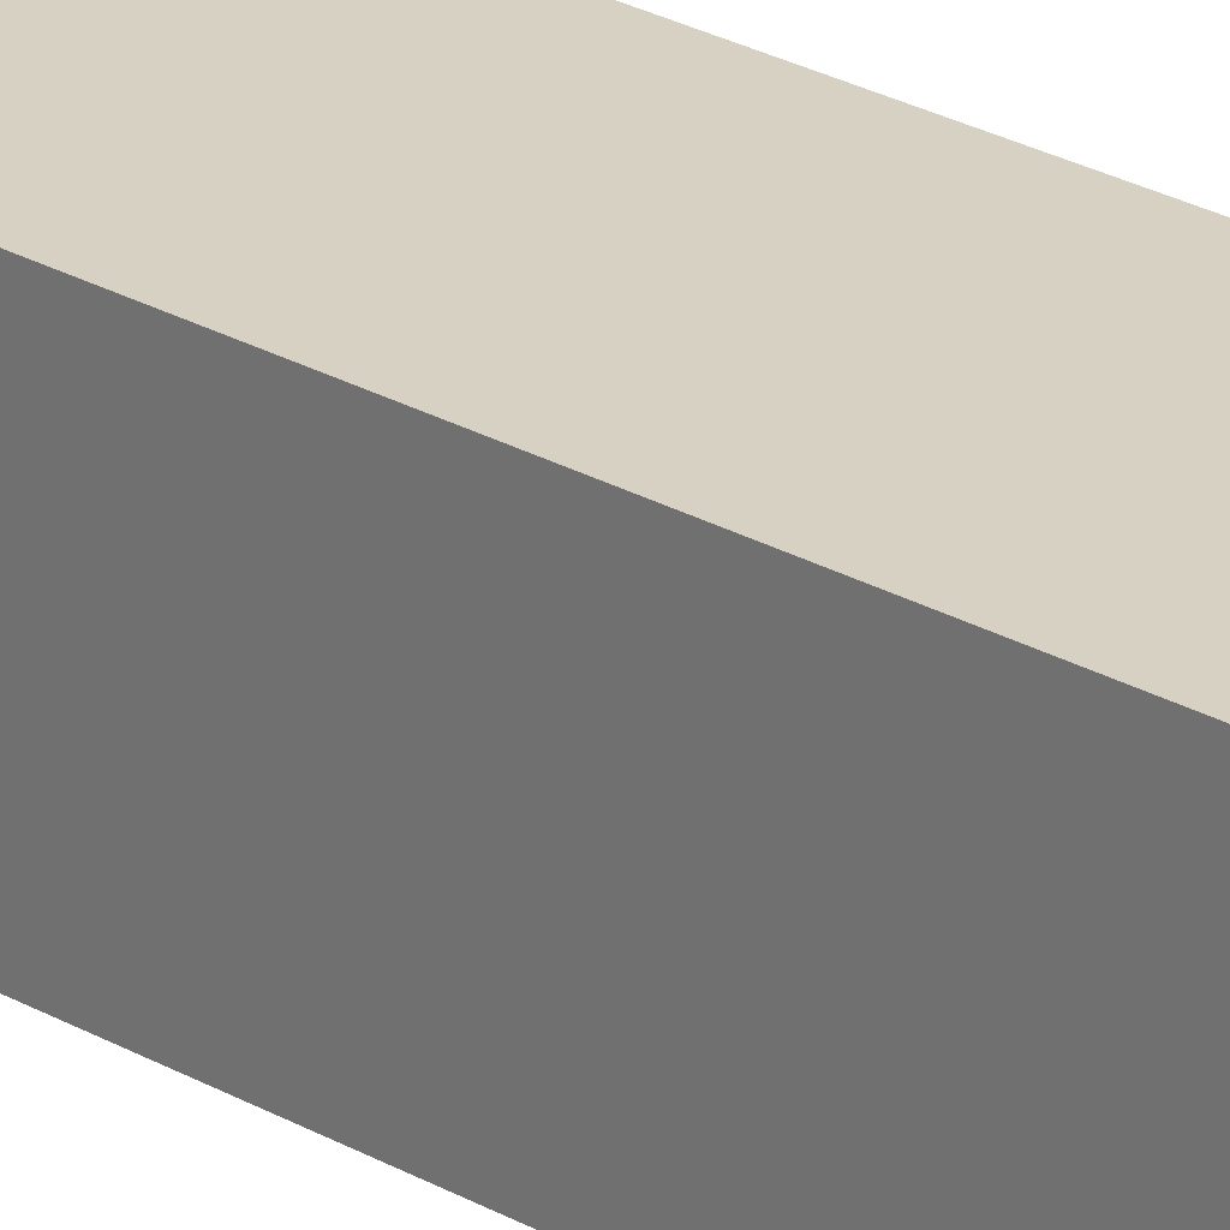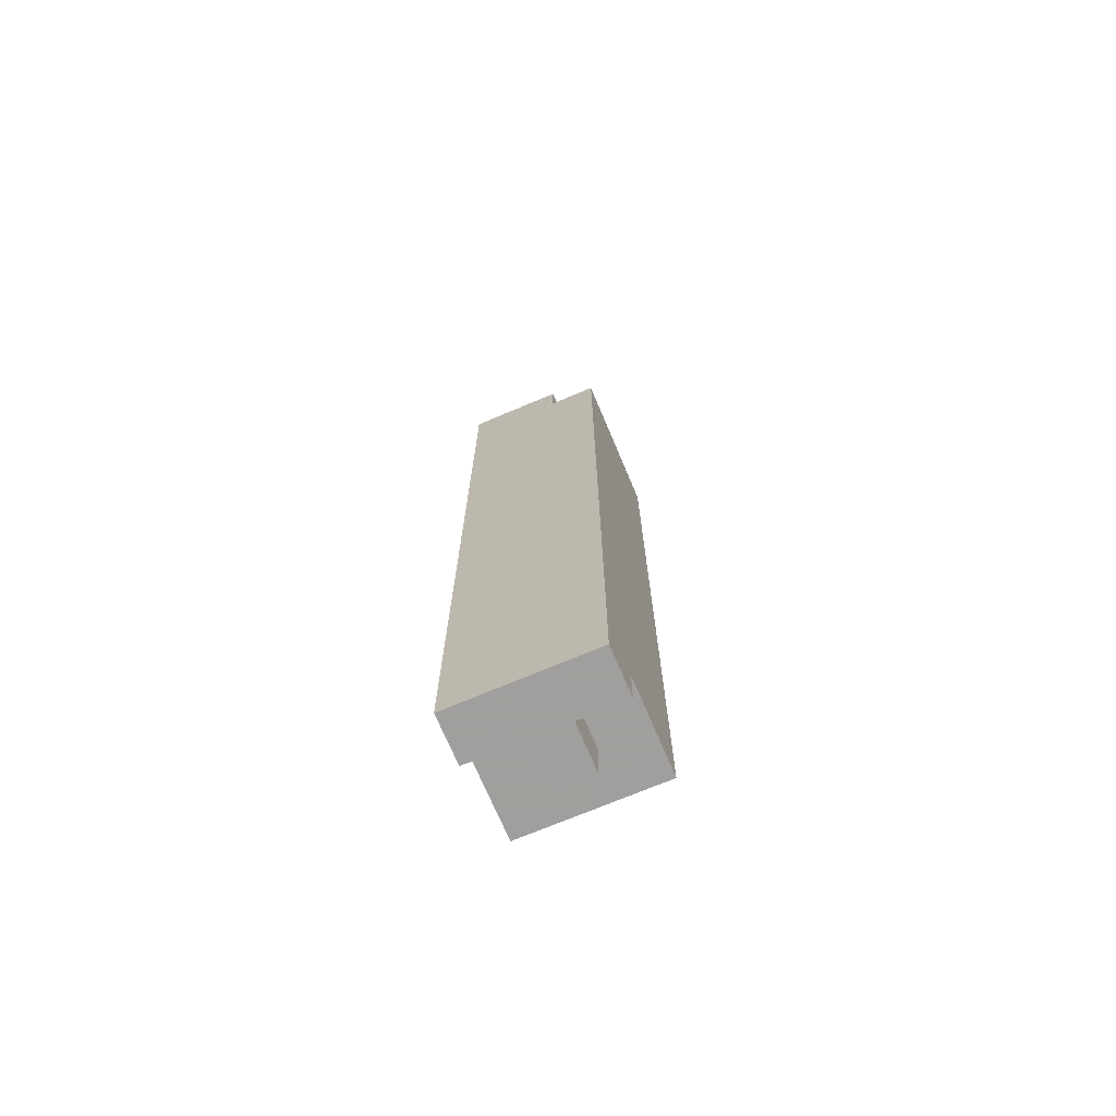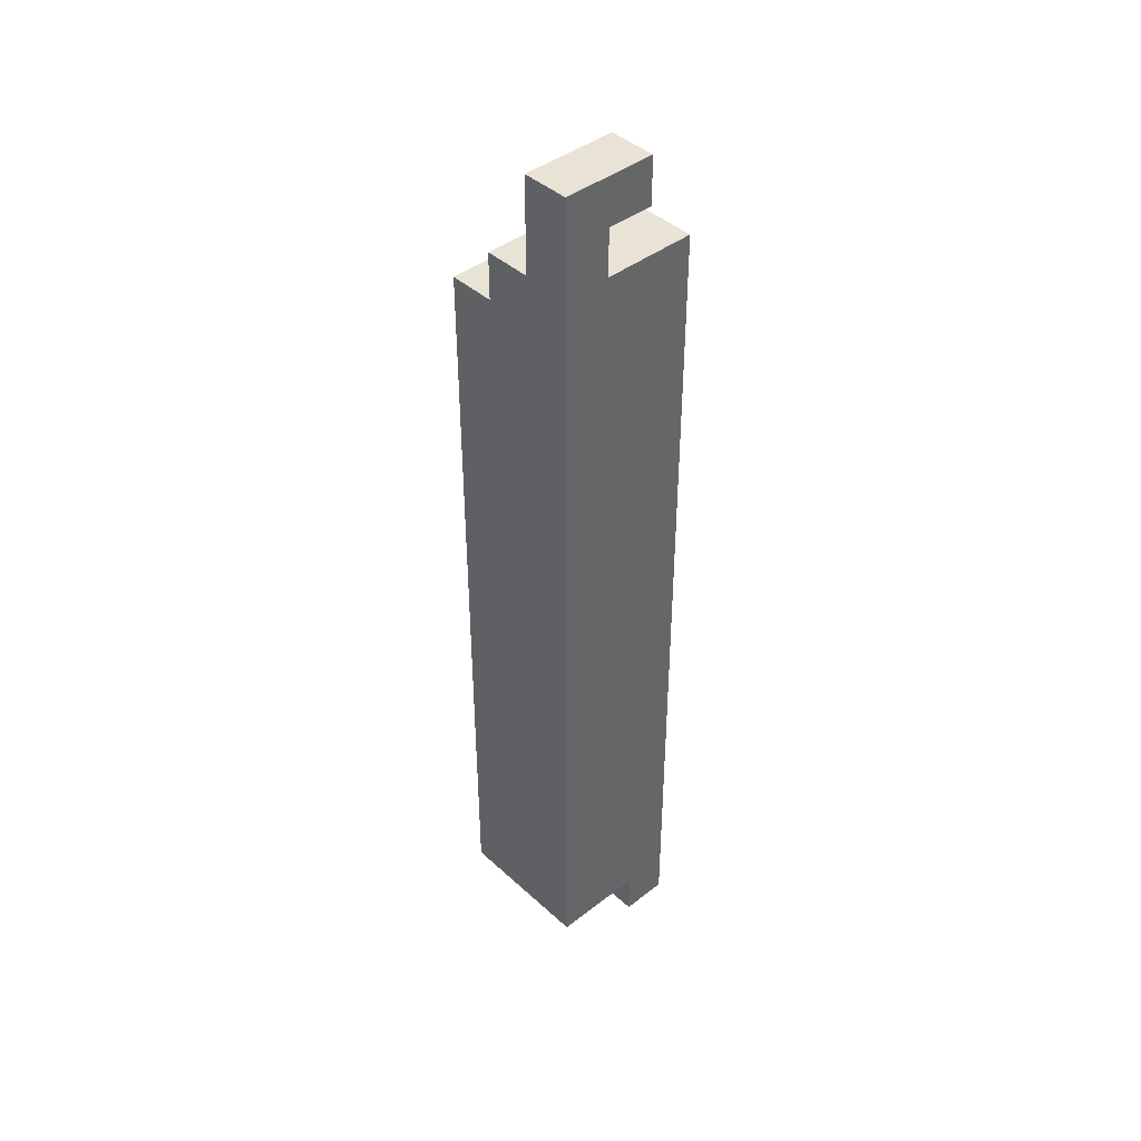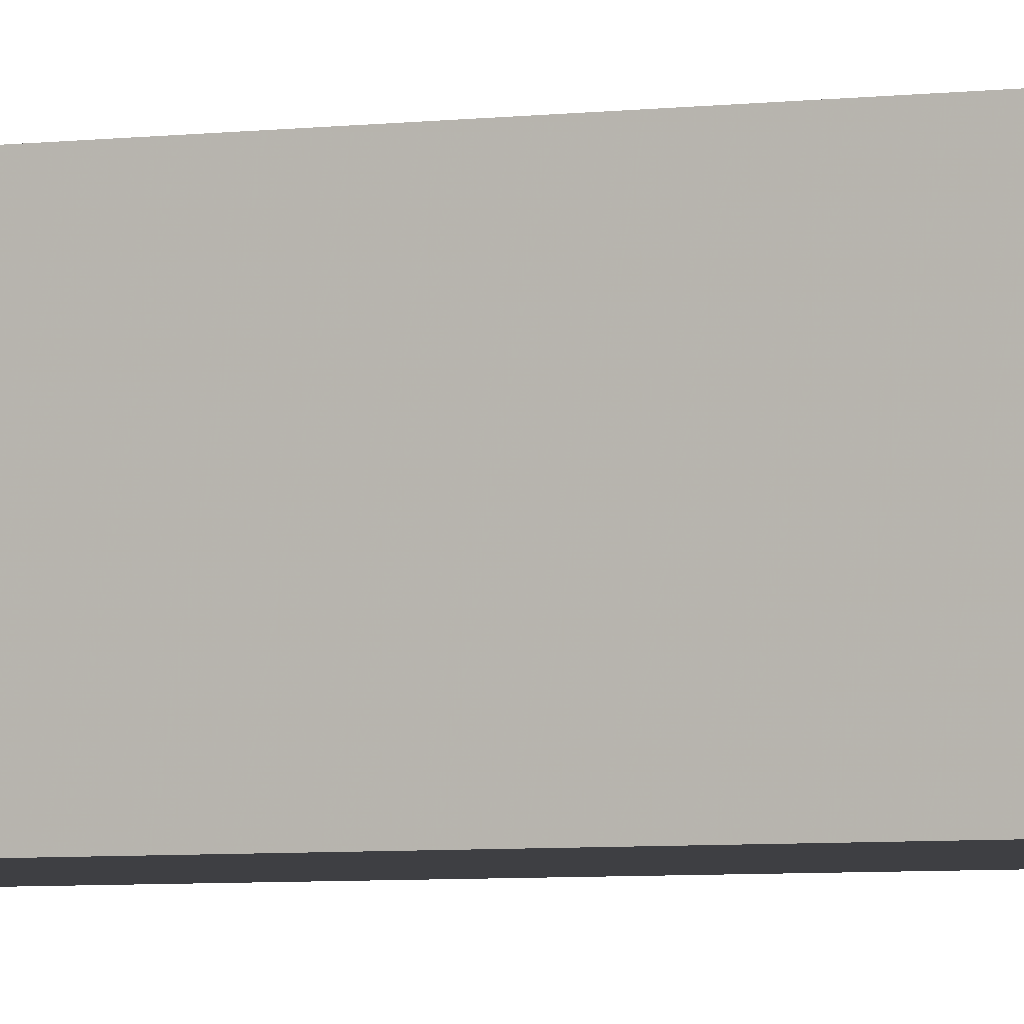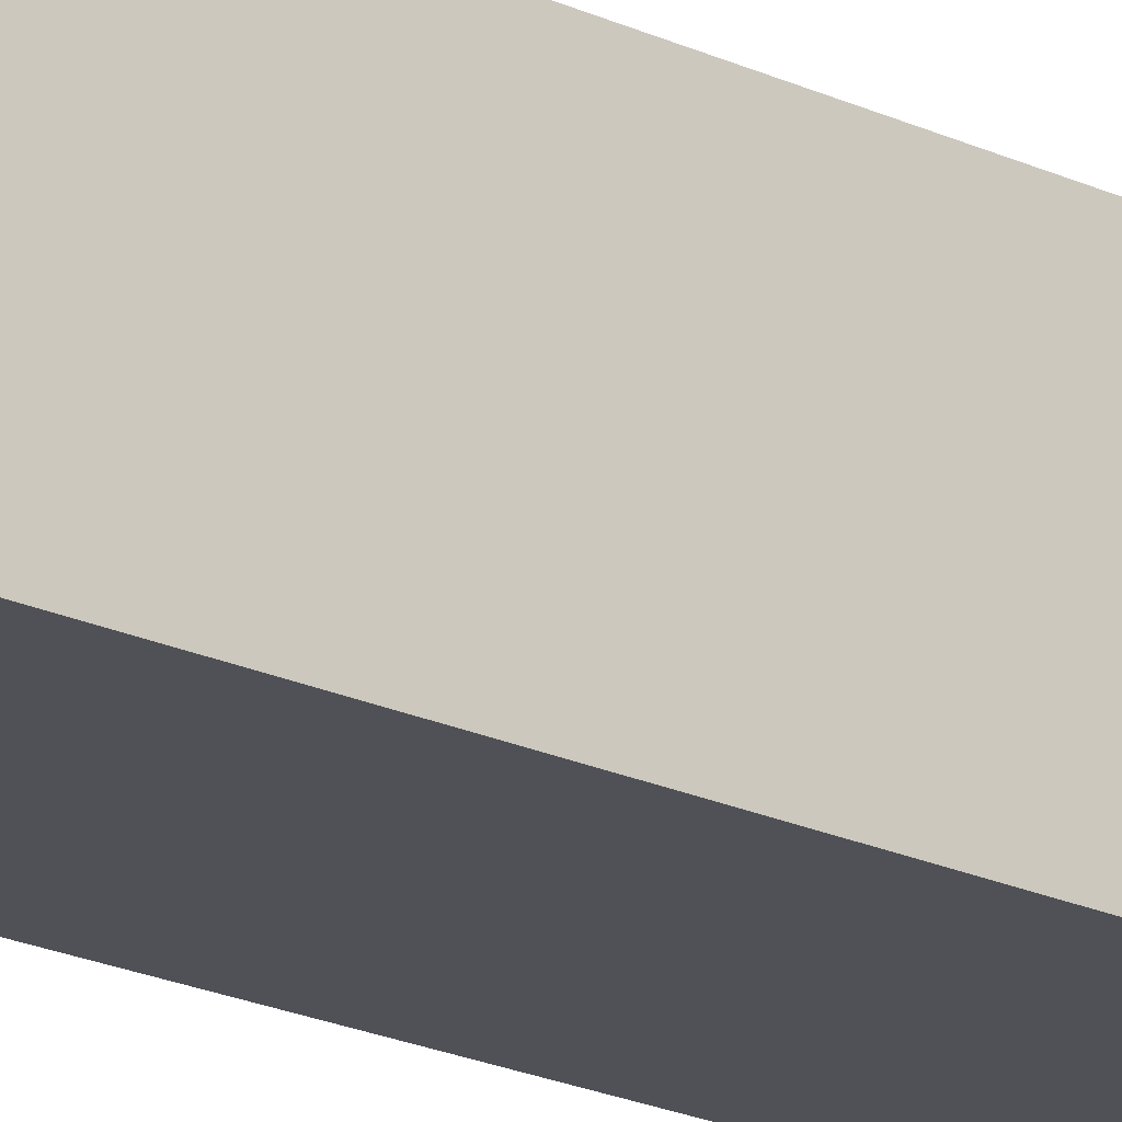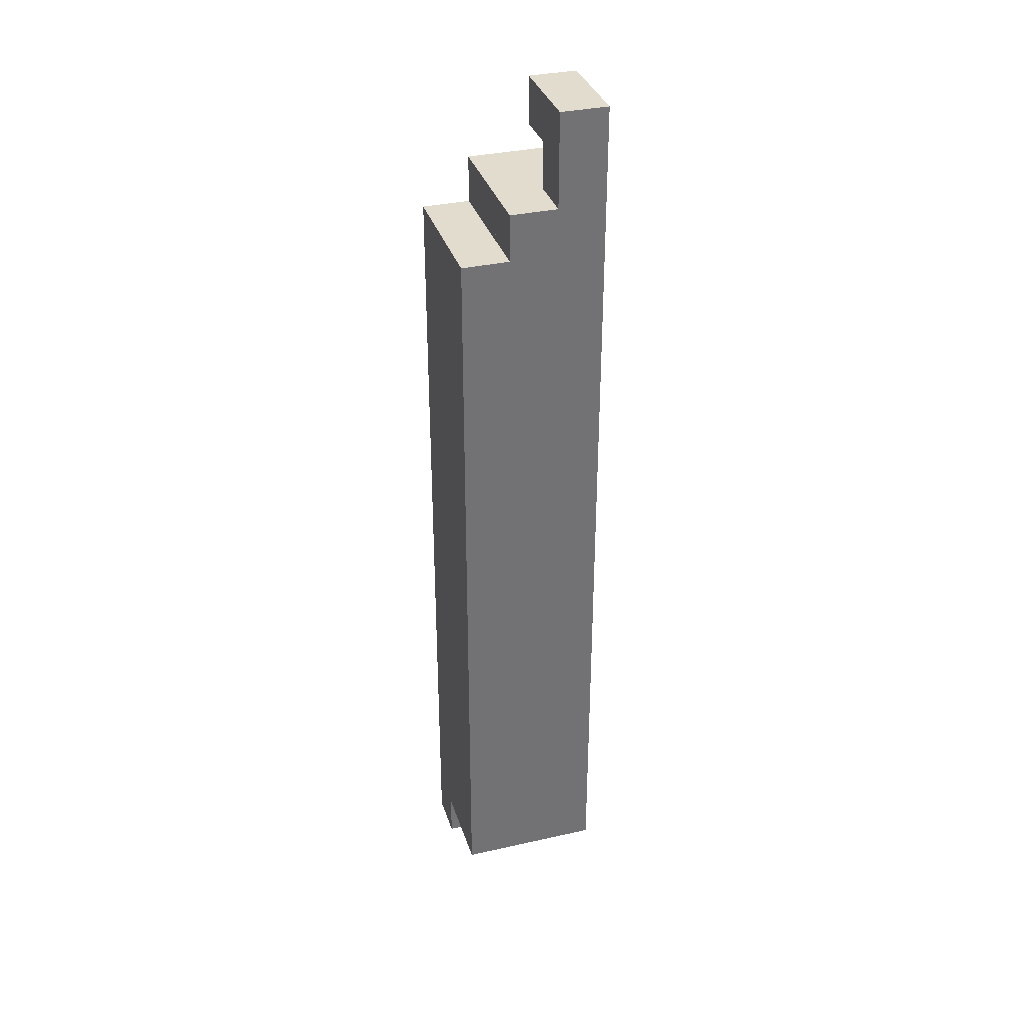
<metadata>
{"format":"obj","ext":"obj","renderer":"f3d","projection":"perspective","resolution":1024,"background":"white","views":[{"elev":27.1,"azim":-49.0,"up":"+Z"},{"elev":-71.5,"azim":112.9,"up":"+Y"},{"elev":42.3,"azim":-42.8,"up":"+Y"},{"elev":-4.3,"azim":115.2,"up":"+Z"},{"elev":-20.3,"azim":-130.9,"up":"+Z"},{"elev":34.6,"azim":-106.8,"up":"+Y"}]}
</metadata>
<code>
v 0.3549 -0.1625 -0.6967
v 0.4149 -0.1625 -0.6967
v 0.4149 -0.1625 -0.6367
v 0.3549 -0.1625 -0.6367
v 0.3549 0.1625 -0.6967
v 0.3549 0.1625 -0.6367
v 0.4149 0.1625 -0.6367
v 0.4149 0.1625 -0.6967
v 0.3749 -0.1825 -0.6767
v 0.3749 -0.1825 -0.6567
v 0.3749 -0.1625 -0.6767
v 0.3749 -0.1625 -0.6567
v 0.3949 -0.1825 -0.6767
v 0.3949 -0.1825 -0.6567
v 0.3949 -0.1625 -0.6767
v 0.3949 -0.1625 -0.6567
v 0.3949 -0.1825 -0.6967
v 0.3949 -0.1825 -0.6767
v 0.3949 -0.1625 -0.6967
v 0.3949 -0.1625 -0.6767
v 0.4149 -0.1825 -0.6967
v 0.4149 -0.1825 -0.6767
v 0.4149 -0.1625 -0.6967
v 0.4149 -0.1625 -0.6767
v 0.3949 -0.1825 -0.6767
v 0.3949 -0.1825 -0.6567
v 0.3949 -0.1625 -0.6767
v 0.3949 -0.1625 -0.6567
v 0.4149 -0.1825 -0.6767
v 0.4149 -0.1825 -0.6567
v 0.4149 -0.1625 -0.6767
v 0.4149 -0.1625 -0.6567
v 0.3949 -0.1825 -0.6567
v 0.3949 -0.1825 -0.6367
v 0.3949 -0.1625 -0.6567
v 0.3949 -0.1625 -0.6367
v 0.4149 -0.1825 -0.6567
v 0.4149 -0.1825 -0.6367
v 0.4149 -0.1625 -0.6567
v 0.4149 -0.1625 -0.6367
v 0.3549 0.1625 -0.6767
v 0.3549 0.1625 -0.6567
v 0.3549 0.1825 -0.6767
v 0.3549 0.1825 -0.6567
v 0.3749 0.1625 -0.6767
v 0.3749 0.1625 -0.6567
v 0.3749 0.1825 -0.6767
v 0.3749 0.1825 -0.6567
v 0.3549 0.1625 -0.6567
v 0.3549 0.1625 -0.6367
v 0.3549 0.1825 -0.6567
v 0.3549 0.1825 -0.6367
v 0.3749 0.1625 -0.6567
v 0.3749 0.1625 -0.6367
v 0.3749 0.1825 -0.6567
v 0.3749 0.1825 -0.6367
v 0.3549 0.1825 -0.6567
v 0.3549 0.1825 -0.6367
v 0.3549 0.2024 -0.6567
v 0.3549 0.2024 -0.6367
v 0.3749 0.1825 -0.6567
v 0.3749 0.1825 -0.6367
v 0.3749 0.2024 -0.6567
v 0.3749 0.2024 -0.6367
v 0.3549 0.2024 -0.6567
v 0.3549 0.2024 -0.6367
v 0.3549 0.2225 -0.6567
v 0.3549 0.2225 -0.6367
v 0.3749 0.2024 -0.6567
v 0.3749 0.2024 -0.6367
v 0.3749 0.2225 -0.6567
v 0.3749 0.2225 -0.6367
v 0.3749 0.1625 -0.6767
v 0.3749 0.1625 -0.6567
v 0.3749 0.1825 -0.6767
v 0.3749 0.1825 -0.6567
v 0.3949 0.1625 -0.6767
v 0.3949 0.1625 -0.6567
v 0.3949 0.1825 -0.6767
v 0.3949 0.1825 -0.6567
v 0.3749 0.1625 -0.6567
v 0.3749 0.1625 -0.6367
v 0.3749 0.1825 -0.6567
v 0.3749 0.1825 -0.6367
v 0.3949 0.1625 -0.6567
v 0.3949 0.1625 -0.6367
v 0.3949 0.1825 -0.6567
v 0.3949 0.1825 -0.6367
v 0.3749 0.2024 -0.6567
v 0.3749 0.2024 -0.6367
v 0.3749 0.2225 -0.6567
v 0.3749 0.2225 -0.6367
v 0.3949 0.2024 -0.6567
v 0.3949 0.2024 -0.6367
v 0.3949 0.2225 -0.6567
v 0.3949 0.2225 -0.6367
v 0.3949 0.1625 -0.6767
v 0.3949 0.1625 -0.6567
v 0.3949 0.1825 -0.6767
v 0.3949 0.1825 -0.6567
v 0.4149 0.1625 -0.6767
v 0.4149 0.1625 -0.6567
v 0.4149 0.1825 -0.6767
v 0.4149 0.1825 -0.6567
v 0.3949 0.1625 -0.6567
v 0.3949 0.1625 -0.6367
v 0.3949 0.1825 -0.6567
v 0.3949 0.1825 -0.6367
v 0.4149 0.1625 -0.6567
v 0.4149 0.1625 -0.6367
v 0.4149 0.1825 -0.6567
v 0.4149 0.1825 -0.6367
f 1 2 3
f 3 4 1
f 5 6 7
f 7 8 5
f 2 1 5
f 5 8 2
f 3 2 8
f 8 7 3
f 4 3 7
f 7 6 4
f 1 4 6
f 6 5 1
f 9 15 13
f 9 11 15
f 9 12 11
f 9 10 12
f 11 16 15
f 11 12 16
f 13 15 16
f 13 16 14
f 9 13 14
f 9 14 10
f 10 14 16
f 10 16 12
f 17 23 21
f 17 19 23
f 17 20 19
f 17 18 20
f 19 24 23
f 19 20 24
f 21 23 24
f 21 24 22
f 17 21 22
f 17 22 18
f 18 22 24
f 18 24 20
f 25 31 29
f 25 27 31
f 25 28 27
f 25 26 28
f 27 32 31
f 27 28 32
f 29 31 32
f 29 32 30
f 25 29 30
f 25 30 26
f 26 30 32
f 26 32 28
f 33 39 37
f 33 35 39
f 33 36 35
f 33 34 36
f 35 40 39
f 35 36 40
f 37 39 40
f 37 40 38
f 33 37 38
f 33 38 34
f 34 38 40
f 34 40 36
f 41 47 45
f 41 43 47
f 41 44 43
f 41 42 44
f 43 48 47
f 43 44 48
f 45 47 48
f 45 48 46
f 41 45 46
f 41 46 42
f 42 46 48
f 42 48 44
f 49 55 53
f 49 51 55
f 49 52 51
f 49 50 52
f 51 56 55
f 51 52 56
f 53 55 56
f 53 56 54
f 49 53 54
f 49 54 50
f 50 54 56
f 50 56 52
f 57 63 61
f 57 59 63
f 57 60 59
f 57 58 60
f 59 64 63
f 59 60 64
f 61 63 64
f 61 64 62
f 57 61 62
f 57 62 58
f 58 62 64
f 58 64 60
f 65 71 69
f 65 67 71
f 65 68 67
f 65 66 68
f 67 72 71
f 67 68 72
f 69 71 72
f 69 72 70
f 65 69 70
f 65 70 66
f 66 70 72
f 66 72 68
f 73 79 77
f 73 75 79
f 73 76 75
f 73 74 76
f 75 80 79
f 75 76 80
f 77 79 80
f 77 80 78
f 73 77 78
f 73 78 74
f 74 78 80
f 74 80 76
f 81 87 85
f 81 83 87
f 81 84 83
f 81 82 84
f 83 88 87
f 83 84 88
f 85 87 88
f 85 88 86
f 81 85 86
f 81 86 82
f 82 86 88
f 82 88 84
f 89 95 93
f 89 91 95
f 89 92 91
f 89 90 92
f 91 96 95
f 91 92 96
f 93 95 96
f 93 96 94
f 89 93 94
f 89 94 90
f 90 94 96
f 90 96 92
f 97 103 101
f 97 99 103
f 97 100 99
f 97 98 100
f 99 104 103
f 99 100 104
f 101 103 104
f 101 104 102
f 97 101 102
f 97 102 98
f 98 102 104
f 98 104 100
f 105 111 109
f 105 107 111
f 105 108 107
f 105 106 108
f 107 112 111
f 107 108 112
f 109 111 112
f 109 112 110
f 105 109 110
f 105 110 106
f 106 110 112
f 106 112 108

</code>
